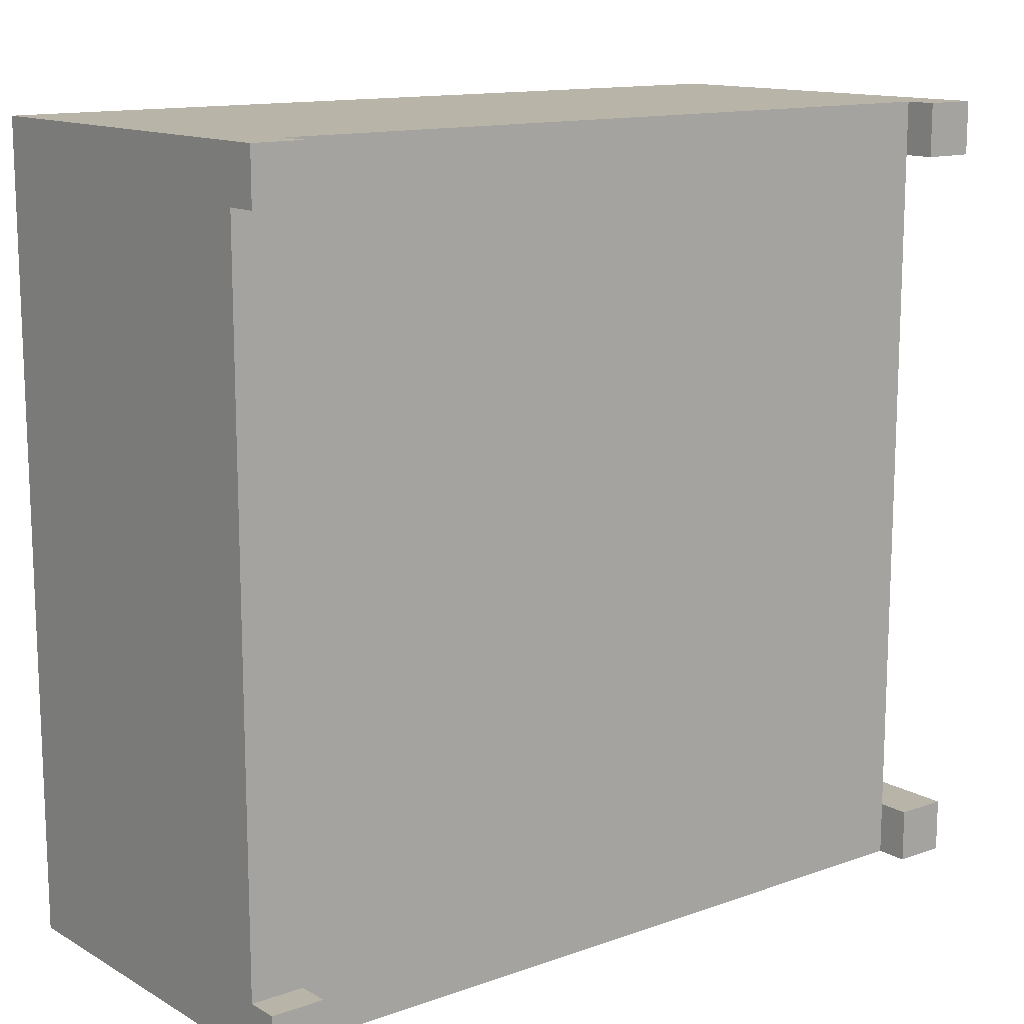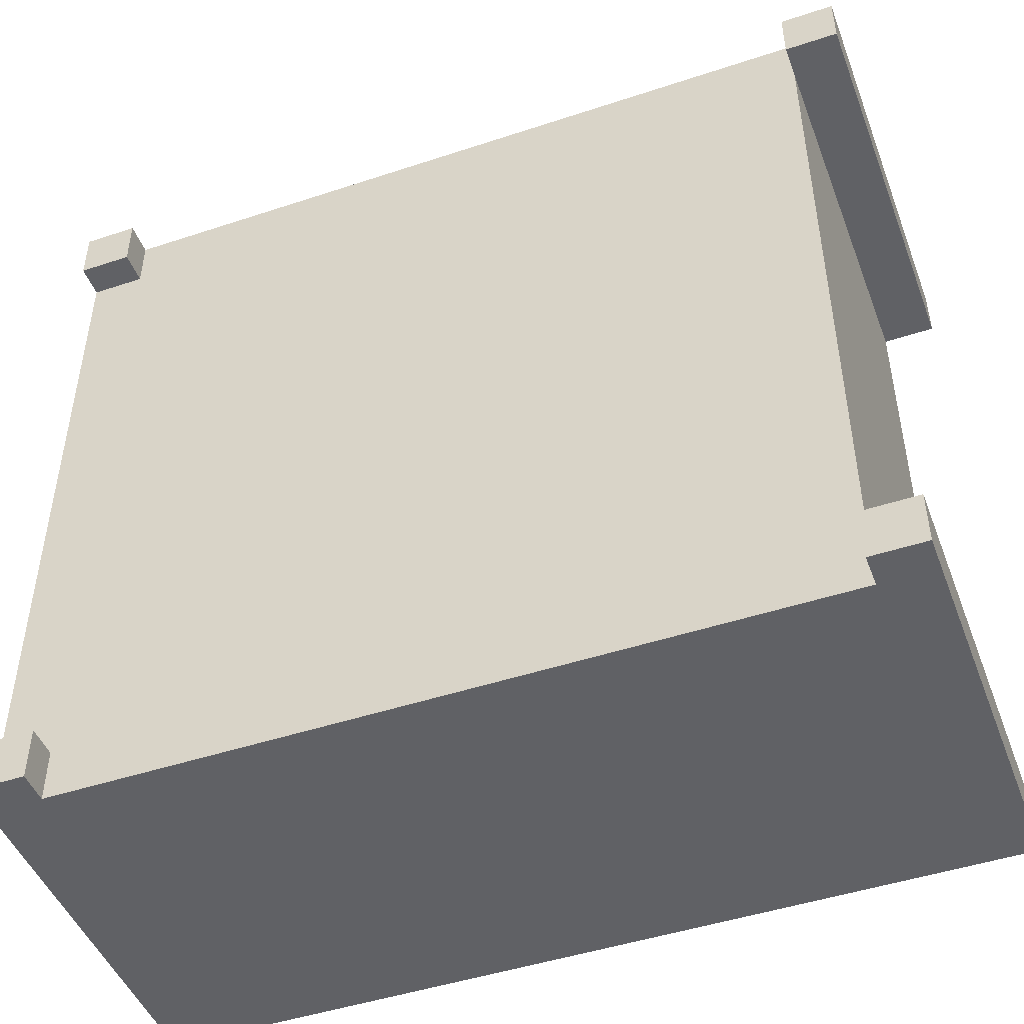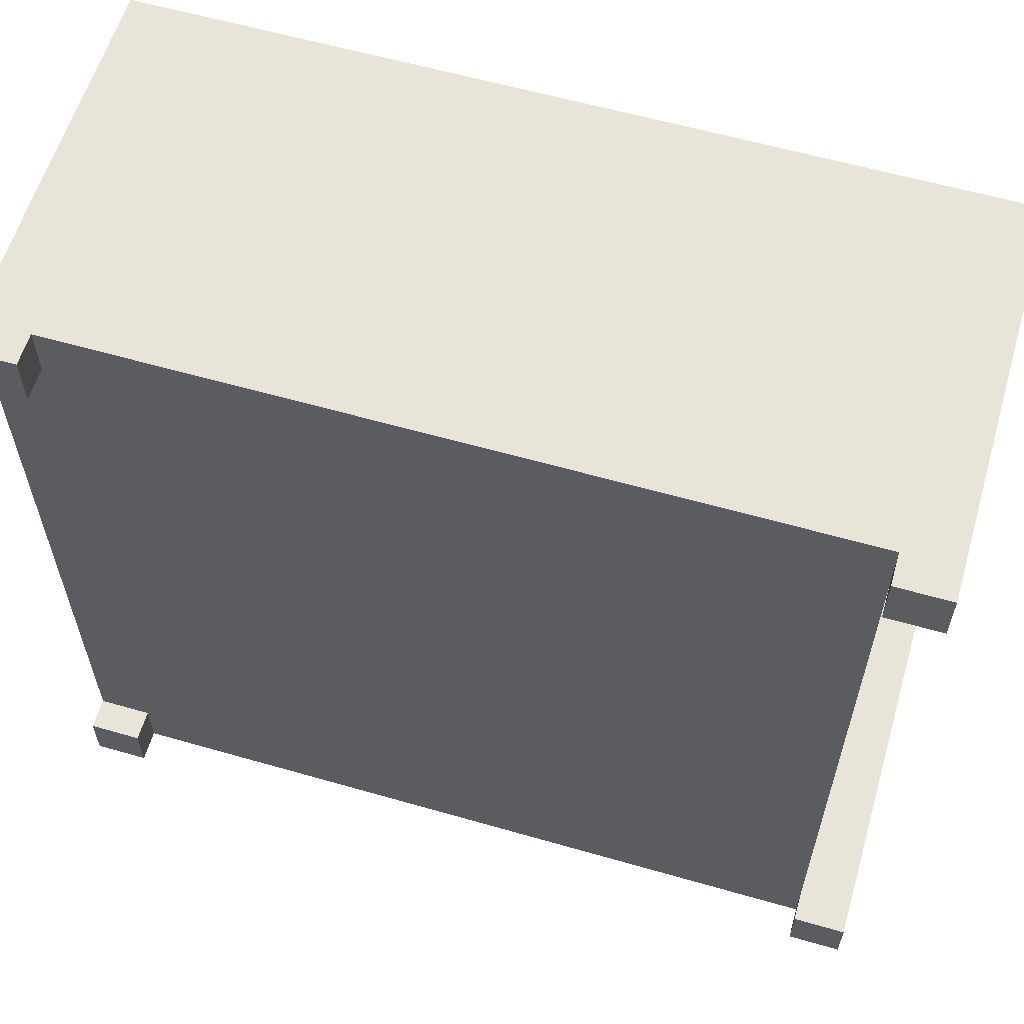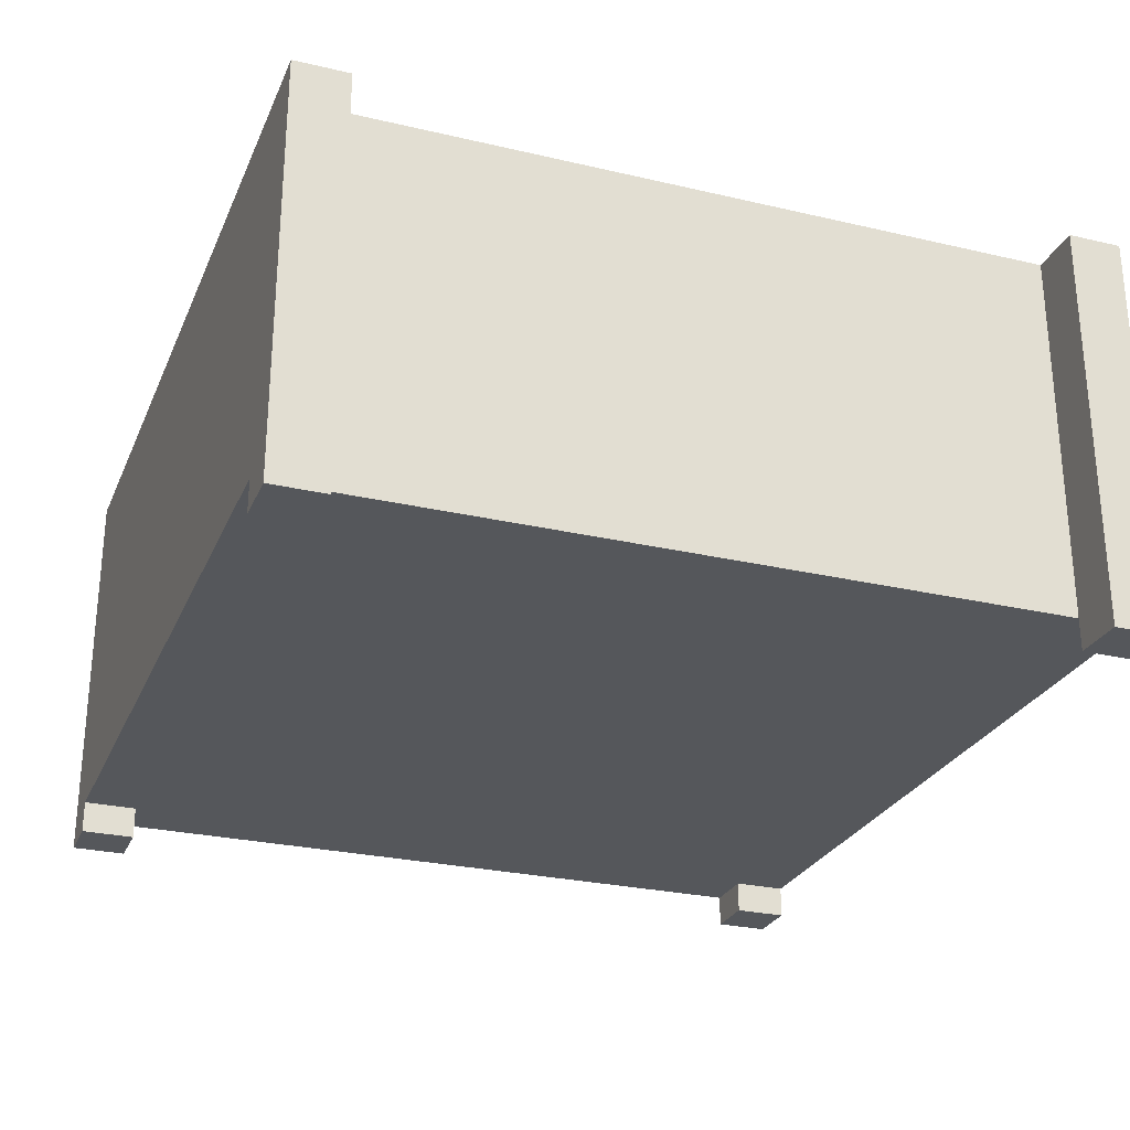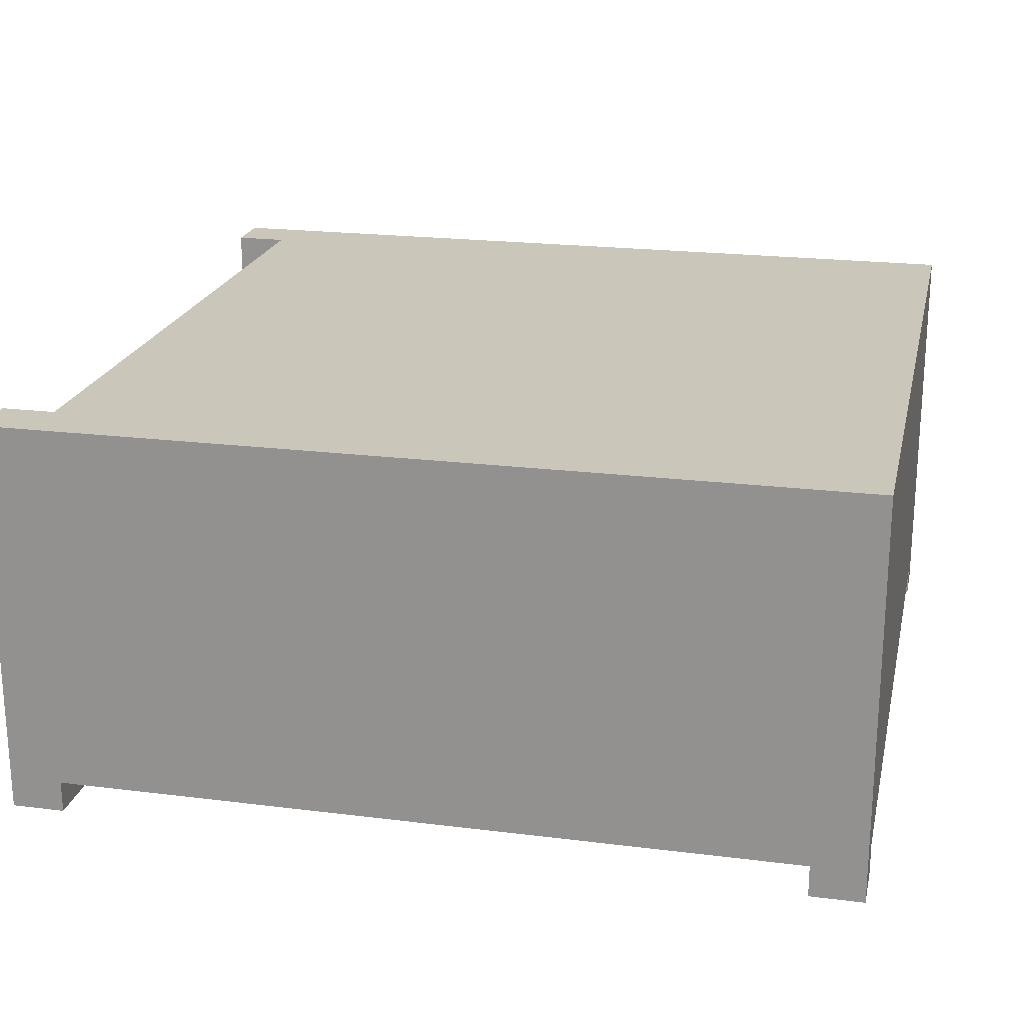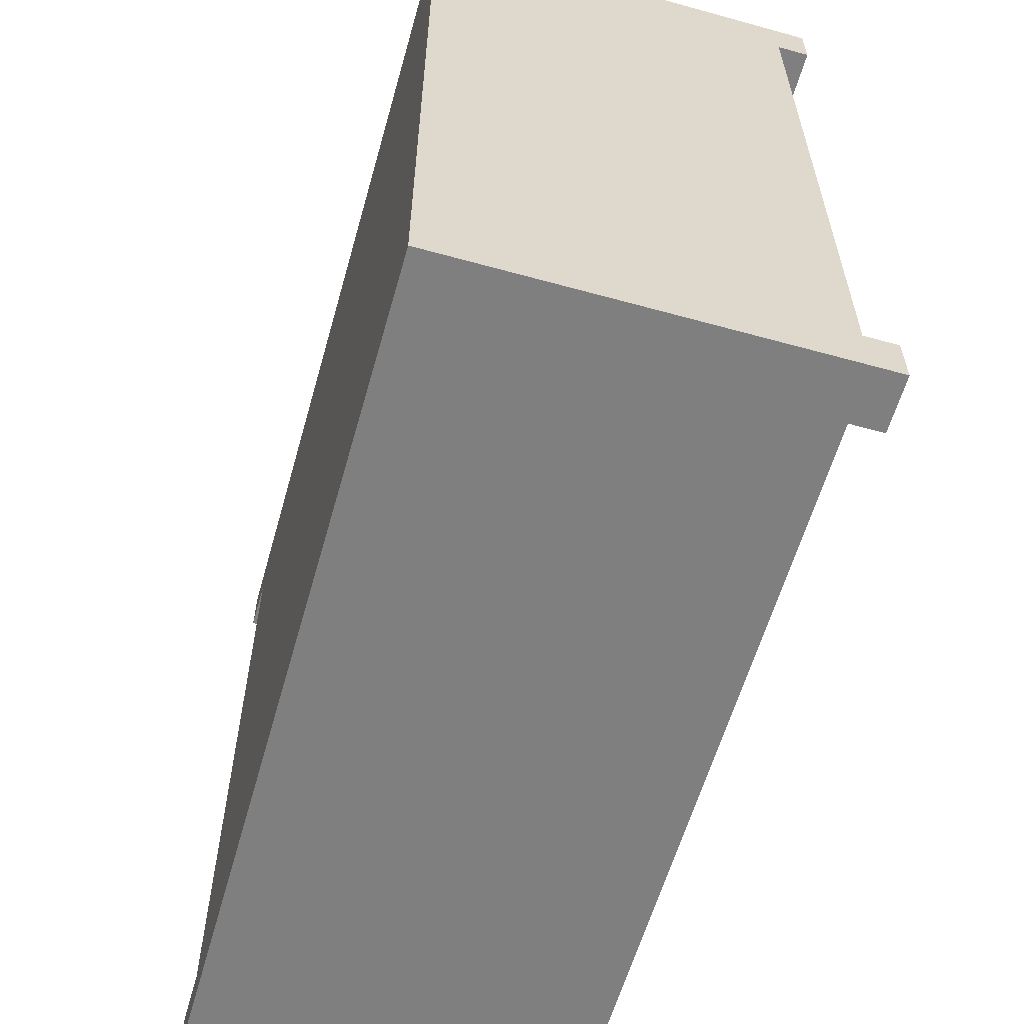
<metadata>
{"format":"obj","ext":"obj","renderer":"f3d","projection":"perspective","resolution":1024,"background":"white","views":[{"elev":13.3,"azim":-38.6,"up":"+Z"},{"elev":-47.3,"azim":20.5,"up":"+Z"},{"elev":59.9,"azim":16.4,"up":"+Z"},{"elev":-26.9,"azim":70.0,"up":"+Y"},{"elev":21.2,"azim":-167.4,"up":"+Y"},{"elev":-59.9,"azim":-105.8,"up":"+Z"}]}
</metadata>
<code>
v 0.9525 0 -0.0635
v 0.9525 0.4445 -0.0635
v 1.016 0.4445 -0.0635
v 1.016 -0.0381 -0.0635
v 0.9525 -0.0381 -0.0635
v 1.016 -0.0381 -0.889
v 0.9525 -0.0381 -0.889
v 0.9525 -0.0381 -0.9525
v 1.016 -0.0381 -0.9525
v 0.0635 0 0
v 0.9525 0 0
v 0.9525 -0.0381 0
v 1.016 -0.0381 0
v 1.016 0.4445 0
v 0 0.4445 0
v 0 -0.0381 0
v 0.0635 -0.0381 0
v 1.016 -0.0381 -0.889
v 1.016 0.4445 -0.889
v 0.9525 0.4445 -0.889
v 0.9525 0 -0.889
v 0.9525 -0.0381 -0.889
v 0.0635 0 -0.0635
v 0.0635 0 0
v 0.0635 -0.0381 0
v 0.0635 -0.0381 -0.0635
v 0.9525 0.4445 -0.9525
v 0 0.4445 -0.9525
v 0 0.4445 0
v 1.016 0.4445 0
v 1.016 0.4445 -0.0635
v 0.9525 0.4445 -0.0635
v 0.9525 0.4445 -0.889
v 1.016 0.4445 -0.889
v 1.016 0.4445 -0.9525
v 0 0 -0.889
v 0.0635 0 -0.889
v 0.0635 0 -0.9525
v 0.9525 0 -0.9525
v 0.9525 0 -0.889
v 0.9525 0 -0.0635
v 0.9525 0 0
v 0.0635 0 0
v 0.0635 0 -0.0635
v 0 0 -0.0635
v 0.0635 0 -0.889
v 0 0 -0.889
v 0 -0.0381 -0.889
v 0.0635 -0.0381 -0.889
v 0.0635 0 -0.9525
v 0.0635 0 -0.889
v 0.0635 -0.0381 -0.889
v 0.0635 -0.0381 -0.9525
v 1.016 -0.0381 -0.9525
v 1.016 0.4445 -0.9525
v 1.016 0.4445 -0.889
v 1.016 -0.0381 -0.889
v 0 0 -0.0635
v 0.0635 0 -0.0635
v 0.0635 -0.0381 -0.0635
v 0 -0.0381 -0.0635
v 0 -0.0381 -0.9525
v 0 0.4445 -0.9525
v 0.9525 0.4445 -0.9525
v 0.9525 0 -0.9525
v 0.0635 0 -0.9525
v 0.0635 -0.0381 -0.9525
v 0.9525 0 -0.889
v 0.9525 0 -0.9525
v 0.9525 -0.0381 -0.9525
v 0.9525 -0.0381 -0.889
v 0.9525 0 -0.0635
v 0.9525 0 -0.889
v 0.9525 0.4445 -0.889
v 0.9525 0.4445 -0.0635
v 0 -0.0381 0
v 0 0.4445 0
v 0 0.4445 -0.9525
v 0 -0.0381 -0.9525
v 0 -0.0381 -0.889
v 0 0 -0.889
v 0 0 -0.0635
v 0 -0.0381 -0.0635
v 0.9525 0 -0.9525
v 0.9525 0.4445 -0.9525
v 1.016 0.4445 -0.9525
v 1.016 -0.0381 -0.9525
v 0.9525 -0.0381 -0.9525
v 0 -0.0381 0
v 0 -0.0381 -0.0635
v 0.0635 -0.0381 -0.0635
v 0.0635 -0.0381 0
v 1.016 -0.0381 -0.0635
v 1.016 0.4445 -0.0635
v 1.016 0.4445 0
v 1.016 -0.0381 0
v 0.9525 -0.0381 0
v 0.9525 -0.0381 -0.0635
v 1.016 -0.0381 -0.0635
v 1.016 -0.0381 0
v 0.0635 -0.0381 -0.889
v 0 -0.0381 -0.889
v 0 -0.0381 -0.9525
v 0.0635 -0.0381 -0.9525
v 0.9525 0 0
v 0.9525 0 -0.0635
v 0.9525 -0.0381 -0.0635
v 0.9525 -0.0381 0
f 2 3 1
f 1 3 4
f 1 4 5
f 6 7 9
f 9 7 8
f 11 15 10
f 10 15 16
f 10 16 17
f 12 13 11
f 11 13 14
f 11 14 15
f 22 18 21
f 21 18 19
f 21 19 20
f 23 24 26
f 26 24 25
f 35 27 33
f 33 27 28
f 33 28 29
f 33 29 32
f 32 29 30
f 32 30 31
f 33 34 35
f 36 37 45
f 45 37 44
f 44 37 40
f 44 40 41
f 38 39 37
f 37 39 40
f 42 43 41
f 41 43 44
f 46 47 49
f 49 47 48
f 50 51 53
f 53 51 52
f 55 56 54
f 54 56 57
f 58 59 61
f 61 59 60
f 67 62 66
f 66 62 63
f 66 63 64
f 64 65 66
f 68 69 71
f 71 69 70
f 72 73 75
f 75 73 74
f 83 76 82
f 82 76 77
f 82 77 78
f 82 78 81
f 81 78 79
f 81 79 80
f 85 86 84
f 84 86 87
f 84 87 88
f 89 90 92
f 92 90 91
f 94 95 93
f 93 95 96
f 97 98 100
f 100 98 99
f 102 103 101
f 101 103 104
f 105 106 108
f 108 106 107

</code>
